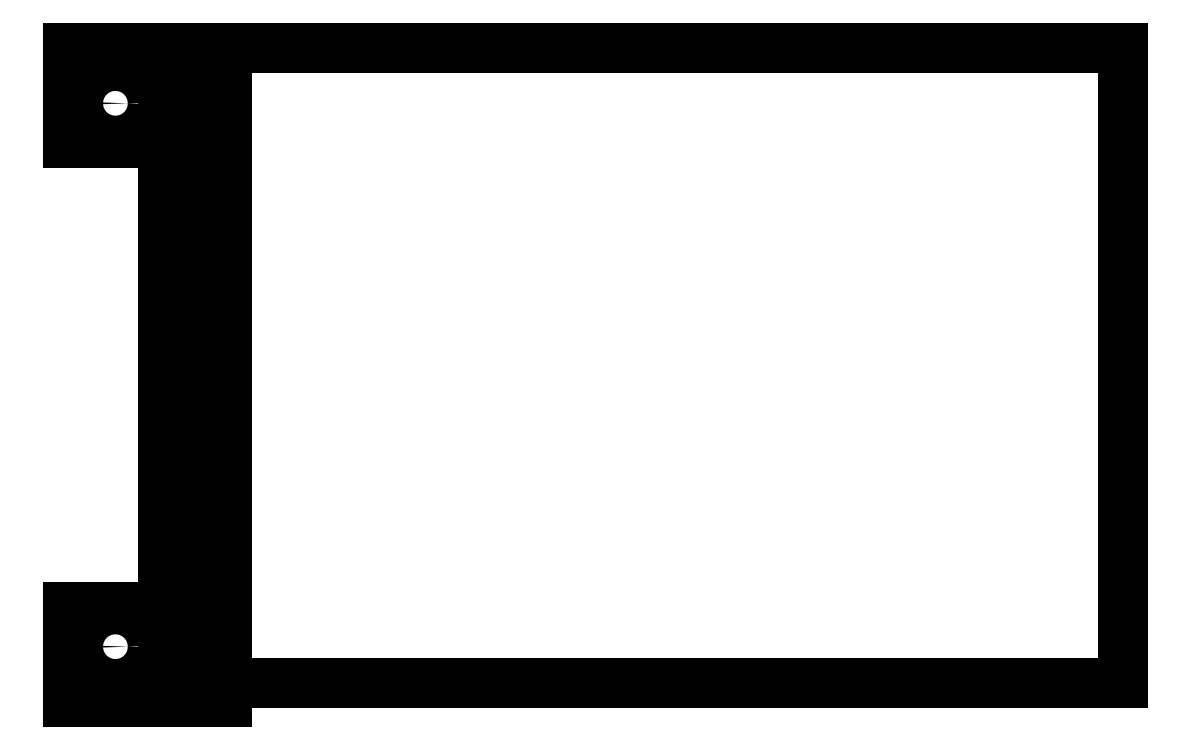
<metadata>
{"format":"dxf","ext":"dxf","renderer":"ezdxf+matplotlib","layout":"modelspace","background":"white","min_lineweight":24,"dpi":150}
</metadata>
<code>
0
SECTION
2
ENTITIES
0
LWPOLYLINE
8
0
90
4
70
1
43
0
10
0
20
0
10
148
20
0
10
148
20
100
10
0
20
100
0
LWPOLYLINE
8
0
90
4
70
1
43
0
10
-3
20
100
10
7
20
100
10
7
20
-3
10
-3
20
-3
0
LWPOLYLINE
8
0
90
4
70
1
43
0
10
-3
20
100
10
-18
20
100
10
-18
20
85
10
-3
20
85
0
LINE
8
0
10
-3
20
-3
30
0
11
-18
21
-3
31
0
0
LINE
8
0
10
-18
20
-3
30
0
11
-18
21
12
31
0
0
LINE
8
0
10
-18
20
12
30
0
11
-3
21
12
31
0
0
LINE
8
0
10
-3
20
12
30
0
11
-3
21
-3
31
0
0
CIRCLE
8
0
10
-10.5
20
5.75
30
0
40
2
210
0
220
0
230
1
0
CIRCLE
8
0
10
-10.5
20
91.25
30
0
40
2
210
0
220
0
230
1
0
LWPOLYLINE
8
0
90
4
70
1
43
0
10
-3
20
-3
10
-18
20
-3
10
-18
20
-0.5
10
-3
20
-0.5
0
LWPOLYLINE
8
0
90
4
70
1
43
0
10
-3
20
100
10
-18
20
100
10
-18
20
97.5
10
-3
20
97.5
0
ENDSEC
0
EOF

</code>
